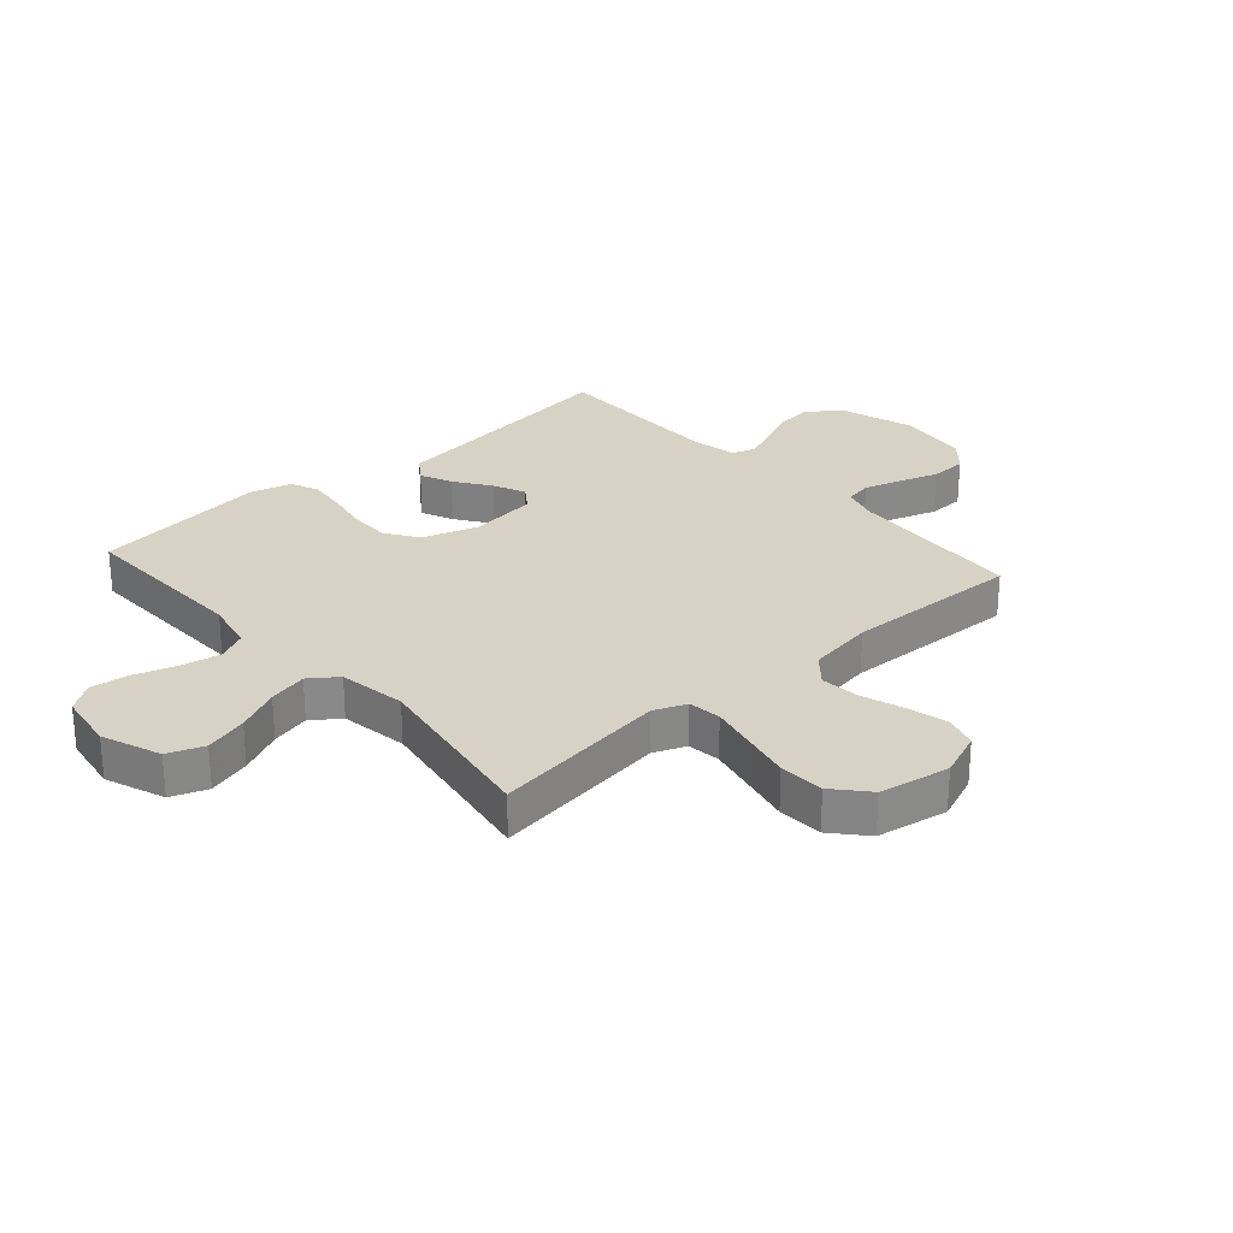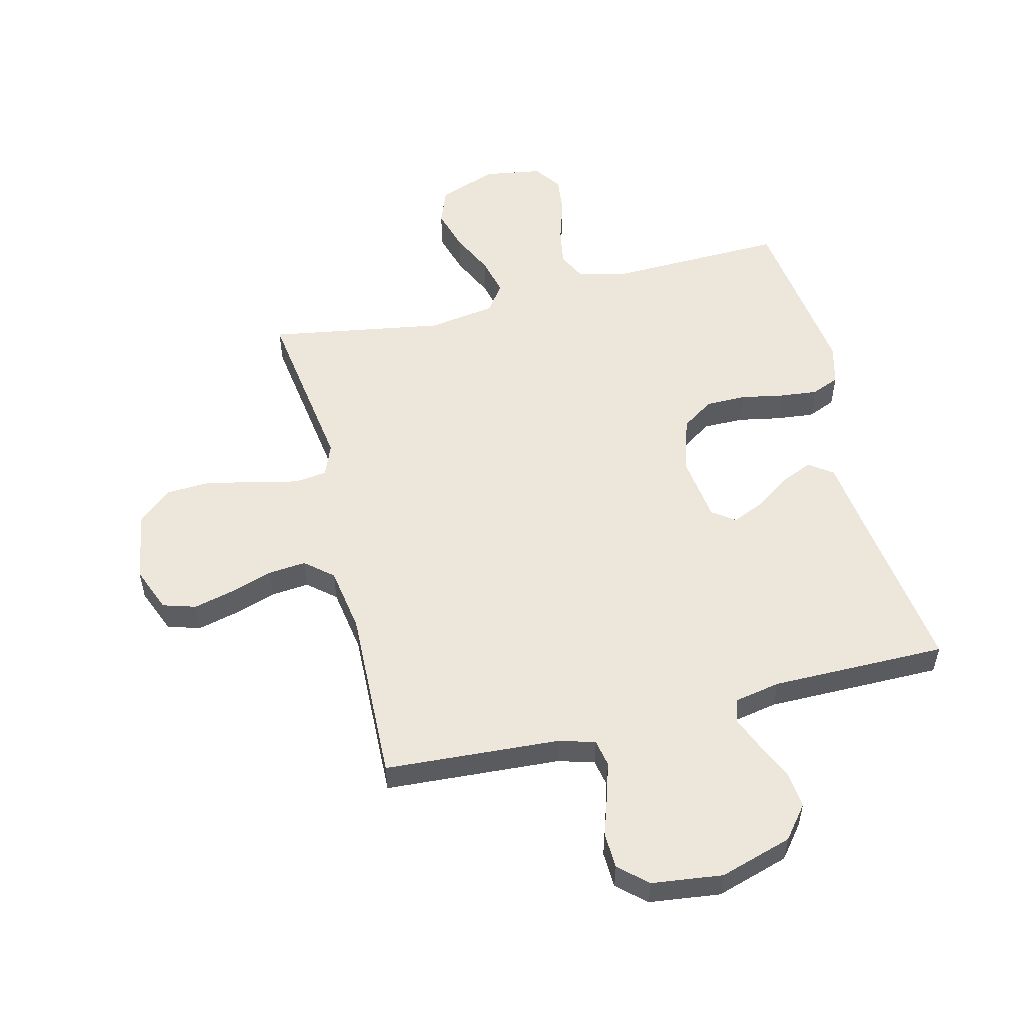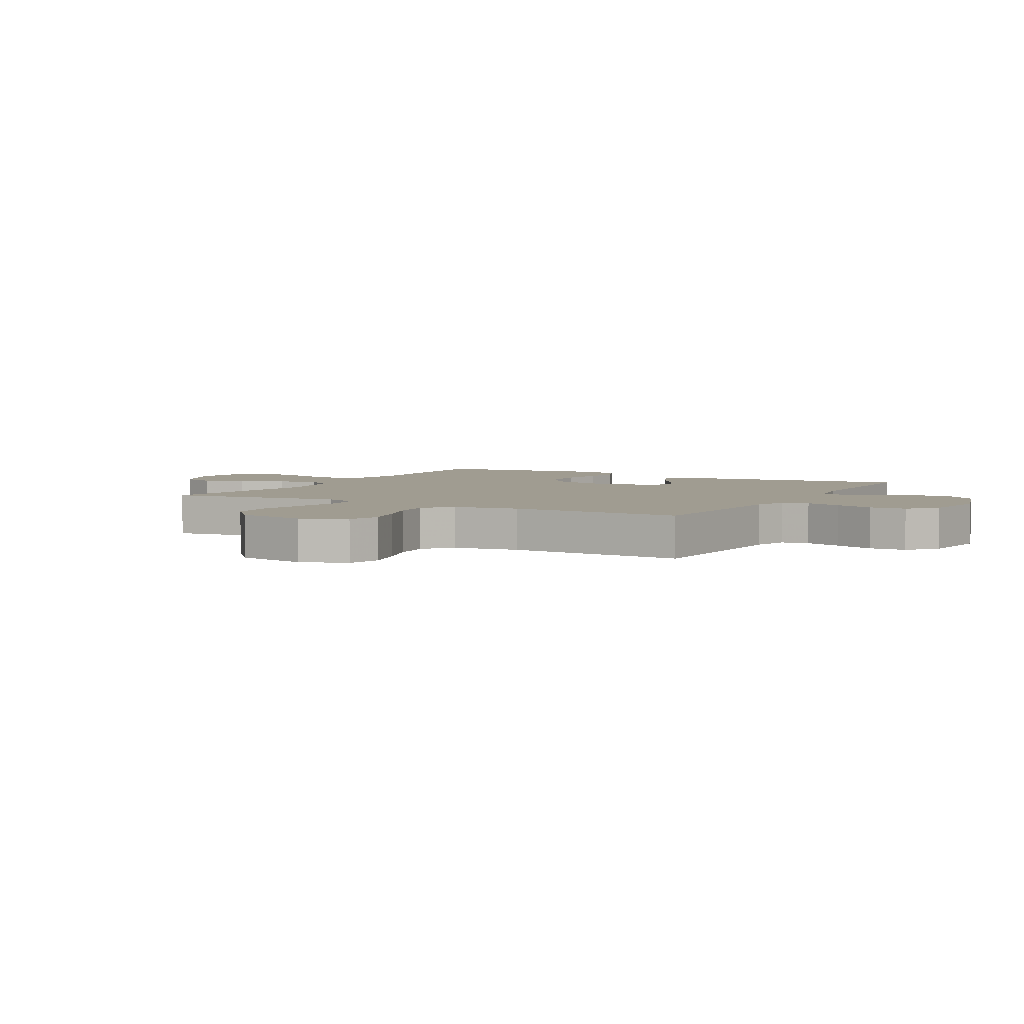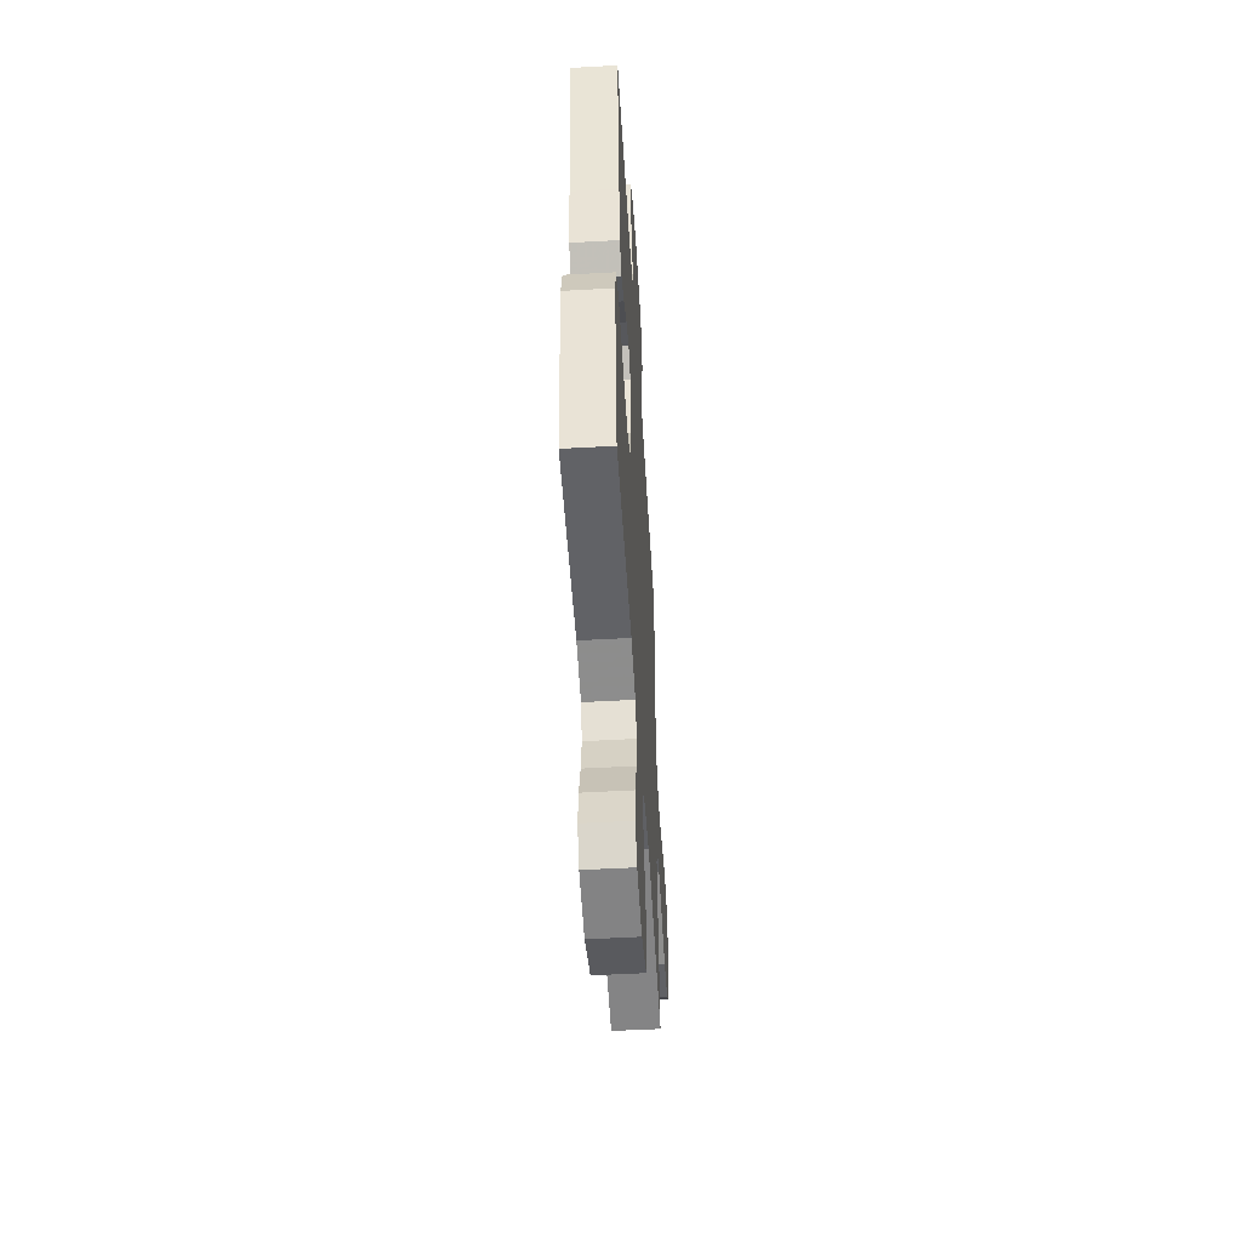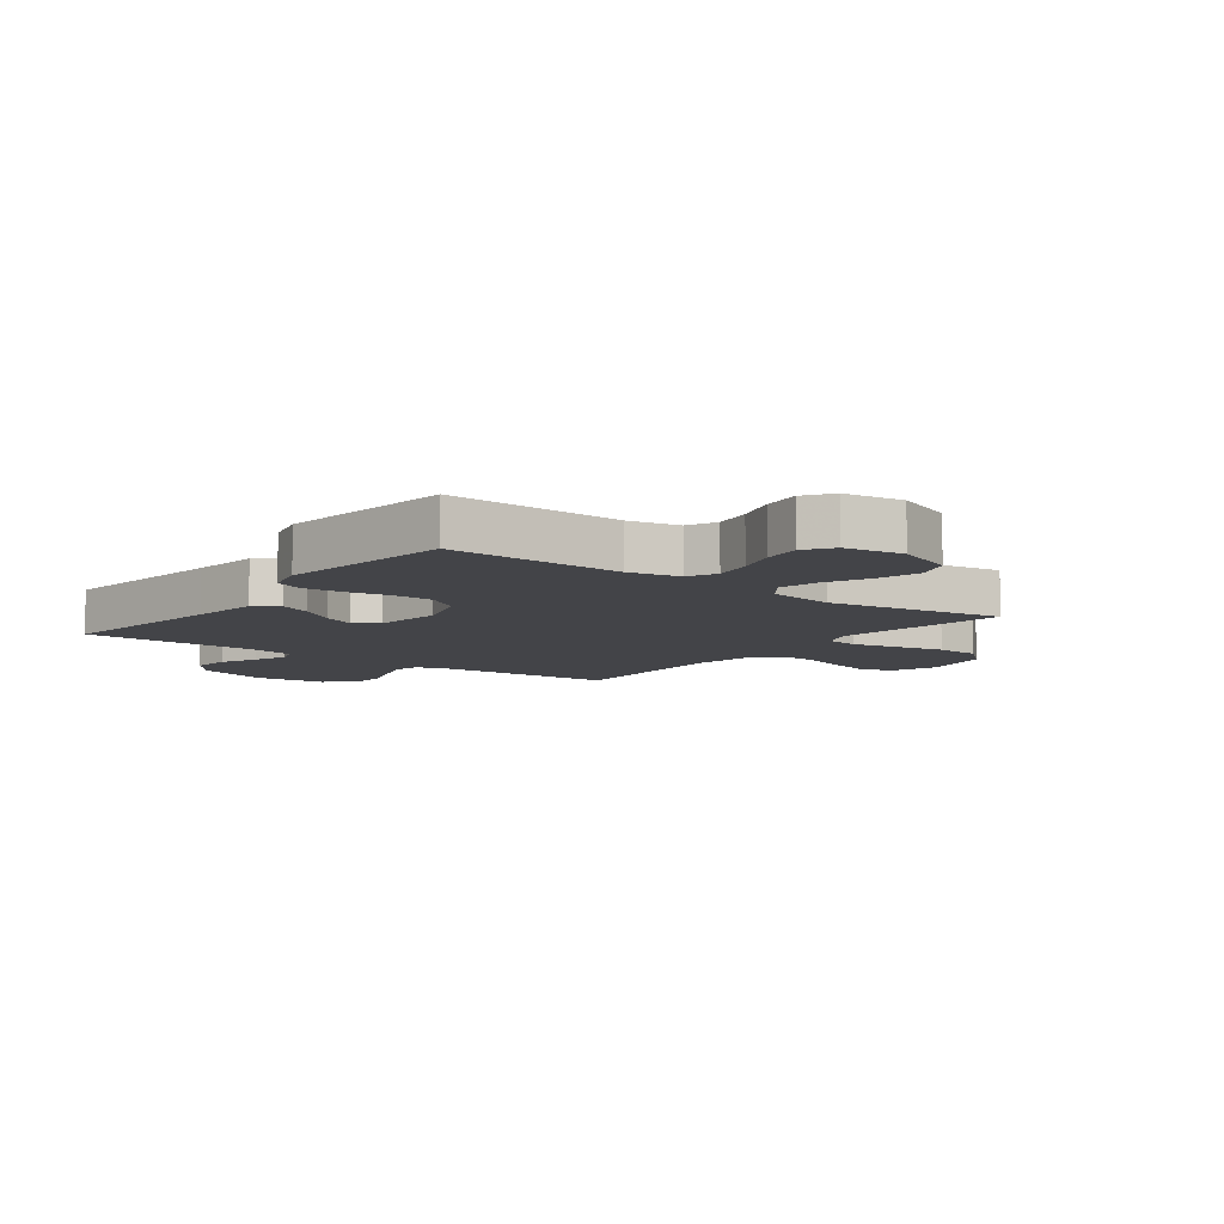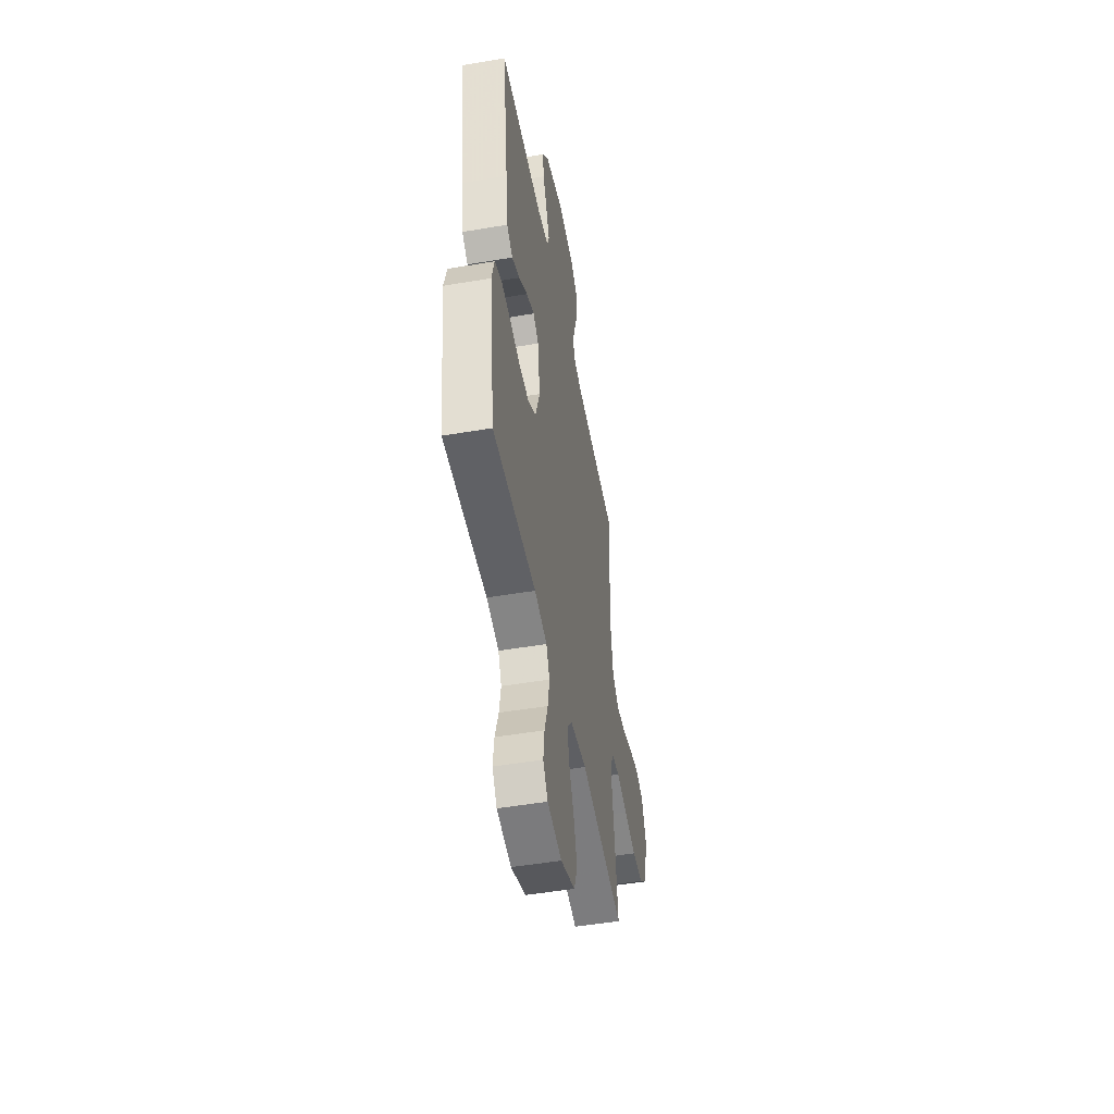
<metadata>
{"format":"obj","ext":"obj","renderer":"f3d","projection":"perspective","resolution":1024,"background":"white","views":[{"elev":27.3,"azim":-131.5,"up":"+Y"},{"elev":53.9,"azim":-13.9,"up":"+Y"},{"elev":4.3,"azim":-60.7,"up":"+Y"},{"elev":-52.2,"azim":93.5,"up":"+Z"},{"elev":-8.3,"azim":142.8,"up":"+Y"},{"elev":-49.8,"azim":100.6,"up":"+Z"}]}
</metadata>
<code>
v -0.5 0.07 0.5
v -0.2 0.07 0.519
v -0.139 0.07 0.537
v -0.13 0.07 0.583
v -0.149 0.07 0.645
v -0.171 0.07 0.712
v -0.169 0.07 0.774
v -0.121 0.07 0.817
v 0 0.07 0.832
v 0.124 0.07 0.794
v 0.168 0.07 0.739
v 0.161 0.07 0.675
v 0.132 0.07 0.611
v 0.109 0.07 0.555
v 0.122 0.07 0.515
v 0.2 0.07 0.5
v 0.5 0.07 0.5
v 0.46 0.07 0.2
v 0.445 0.07 0.083
v 0.404 0.07 0.054
v 0.35 0.07 0.078
v 0.29 0.07 0.12
v 0.235 0.07 0.144
v 0.196 0.07 0.116
v 0.181 0.07 0
v 0.211 0.07 -0.094
v 0.266 0.07 -0.131
v 0.335 0.07 -0.131
v 0.408 0.07 -0.117
v 0.473 0.07 -0.11
v 0.521 0.07 -0.13
v 0.539 0.07 -0.2
v 0.5 0.07 -0.5
v 0.2 0.07 -0.492
v 0.114 0.07 -0.511
v 0.09 0.07 -0.56
v 0.102 0.07 -0.627
v 0.125 0.07 -0.699
v 0.133 0.07 -0.764
v 0.1 0.07 -0.811
v 0 0.07 -0.827
v -0.1 0.07 -0.789
v -0.123 0.07 -0.728
v -0.102 0.07 -0.655
v -0.067 0.07 -0.581
v -0.051 0.07 -0.515
v -0.085 0.07 -0.468
v -0.2 0.07 -0.45
v -0.5 0.07 -0.5
v -0.457 0.07 -0.2
v -0.479 0.07 -0.145
v -0.535 0.07 -0.138
v -0.611 0.07 -0.155
v -0.695 0.07 -0.174
v -0.771 0.07 -0.17
v -0.828 0.07 -0.12
v -0.849 0.07 0
v -0.818 0.07 0.078
v -0.762 0.07 0.095
v -0.693 0.07 0.078
v -0.62 0.07 0.054
v -0.555 0.07 0.048
v -0.508 0.07 0.088
v -0.49 0.07 0.2
v -0.5 0 0.5
v -0.2 0 0.519
v -0.139 0 0.537
v -0.13 0 0.583
v -0.149 0 0.645
v -0.171 0 0.712
v -0.169 0 0.774
v -0.121 0 0.817
v 0 0 0.832
v 0.124 0 0.794
v 0.168 0 0.739
v 0.161 0 0.675
v 0.132 0 0.611
v 0.109 0 0.555
v 0.122 0 0.515
v 0.2 0 0.5
v 0.5 0 0.5
v 0.46 0 0.2
v 0.445 0 0.083
v 0.404 0 0.054
v 0.35 0 0.078
v 0.29 0 0.12
v 0.235 0 0.144
v 0.196 0 0.116
v 0.181 0 0
v 0.211 0 -0.094
v 0.266 0 -0.131
v 0.335 0 -0.131
v 0.408 0 -0.117
v 0.473 0 -0.11
v 0.521 0 -0.13
v 0.539 0 -0.2
v 0.5 0 -0.5
v 0.2 0 -0.492
v 0.114 0 -0.511
v 0.09 0 -0.56
v 0.102 0 -0.627
v 0.125 0 -0.699
v 0.133 0 -0.764
v 0.1 0 -0.811
v 0 0 -0.827
v -0.1 0 -0.789
v -0.123 0 -0.728
v -0.102 0 -0.655
v -0.067 0 -0.581
v -0.051 0 -0.515
v -0.085 0 -0.468
v -0.2 0 -0.45
v -0.5 0 -0.5
v -0.457 0 -0.2
v -0.479 0 -0.145
v -0.535 0 -0.138
v -0.611 0 -0.155
v -0.695 0 -0.174
v -0.771 0 -0.17
v -0.828 0 -0.12
v -0.849 0 0
v -0.818 0 0.078
v -0.762 0 0.095
v -0.693 0 0.078
v -0.62 0 0.054
v -0.555 0 0.048
v -0.508 0 0.088
v -0.49 0 0.2
f 59 60 61
f 58 59 61
f 57 58 61
f 56 57 61
f 55 56 61
f 54 55 61
f 53 54 61
f 52 53 61 62
f 51 52 62 63
f 48 49 50
f 51 63 64
f 50 51 64
f 48 50 64
f 47 48 64
f 43 44 45
f 42 43 45
f 41 42 45
f 40 41 45
f 39 40 45
f 38 39 45
f 37 38 45
f 36 37 45 46
f 64 1 2
f 47 64 2
f 46 47 2
f 36 46 2
f 35 36 2
f 32 33 34
f 31 32 34
f 30 31 34
f 29 30 34
f 28 29 34
f 20 21 22
f 19 20 22
f 18 19 22
f 18 22 23
f 17 18 23
f 16 17 23
f 15 16 23 24
f 11 12 13
f 10 11 13
f 9 10 13
f 8 9 13
f 7 8 13
f 6 7 13
f 5 6 13
f 4 5 13 14
f 15 24 25
f 14 15 25
f 4 14 25
f 3 4 25
f 27 28 34 35
f 26 27 35
f 25 26 35
f 3 25 35
f 2 3 35
f 125 124 123
f 125 123 122
f 125 122 121
f 125 121 120
f 125 120 119
f 125 119 118
f 125 118 117
f 126 125 117 116
f 127 126 116 115
f 114 113 112
f 128 127 115
f 128 115 114
f 128 114 112
f 128 112 111
f 109 108 107
f 109 107 106
f 109 106 105
f 109 105 104
f 109 104 103
f 109 103 102
f 109 102 101
f 110 109 101 100
f 66 65 128
f 66 128 111
f 66 111 110
f 66 110 100
f 66 100 99
f 98 97 96
f 98 96 95
f 98 95 94
f 98 94 93
f 98 93 92
f 86 85 84
f 86 84 83
f 86 83 82
f 87 86 82
f 87 82 81
f 87 81 80
f 88 87 80 79
f 77 76 75
f 77 75 74
f 77 74 73
f 77 73 72
f 77 72 71
f 77 71 70
f 77 70 69
f 78 77 69 68
f 89 88 79
f 89 79 78
f 89 78 68
f 89 68 67
f 99 98 92 91
f 99 91 90
f 99 90 89
f 99 89 67
f 99 67 66
f 1 65 66 2
f 2 66 67 3
f 3 67 68 4
f 4 68 69 5
f 5 69 70 6
f 6 70 71 7
f 7 71 72 8
f 8 72 73 9
f 9 73 74 10
f 10 74 75 11
f 11 75 76 12
f 12 76 77 13
f 13 77 78 14
f 14 78 79 15
f 15 79 80 16
f 16 80 81 17
f 17 81 82 18
f 18 82 83 19
f 19 83 84 20
f 20 84 85 21
f 21 85 86 22
f 22 86 87 23
f 23 87 88 24
f 24 88 89 25
f 25 89 90 26
f 26 90 91 27
f 27 91 92 28
f 28 92 93 29
f 29 93 94 30
f 30 94 95 31
f 31 95 96 32
f 32 96 97 33
f 33 97 98 34
f 34 98 99 35
f 35 99 100 36
f 36 100 101 37
f 37 101 102 38
f 38 102 103 39
f 39 103 104 40
f 40 104 105 41
f 41 105 106 42
f 42 106 107 43
f 43 107 108 44
f 44 108 109 45
f 45 109 110 46
f 46 110 111 47
f 47 111 112 48
f 48 112 113 49
f 49 113 114 50
f 50 114 115 51
f 51 115 116 52
f 52 116 117 53
f 53 117 118 54
f 54 118 119 55
f 55 119 120 56
f 56 120 121 57
f 57 121 122 58
f 58 122 123 59
f 59 123 124 60
f 60 124 125 61
f 61 125 126 62
f 62 126 127 63
f 63 127 128 64
f 64 128 65 1

</code>
